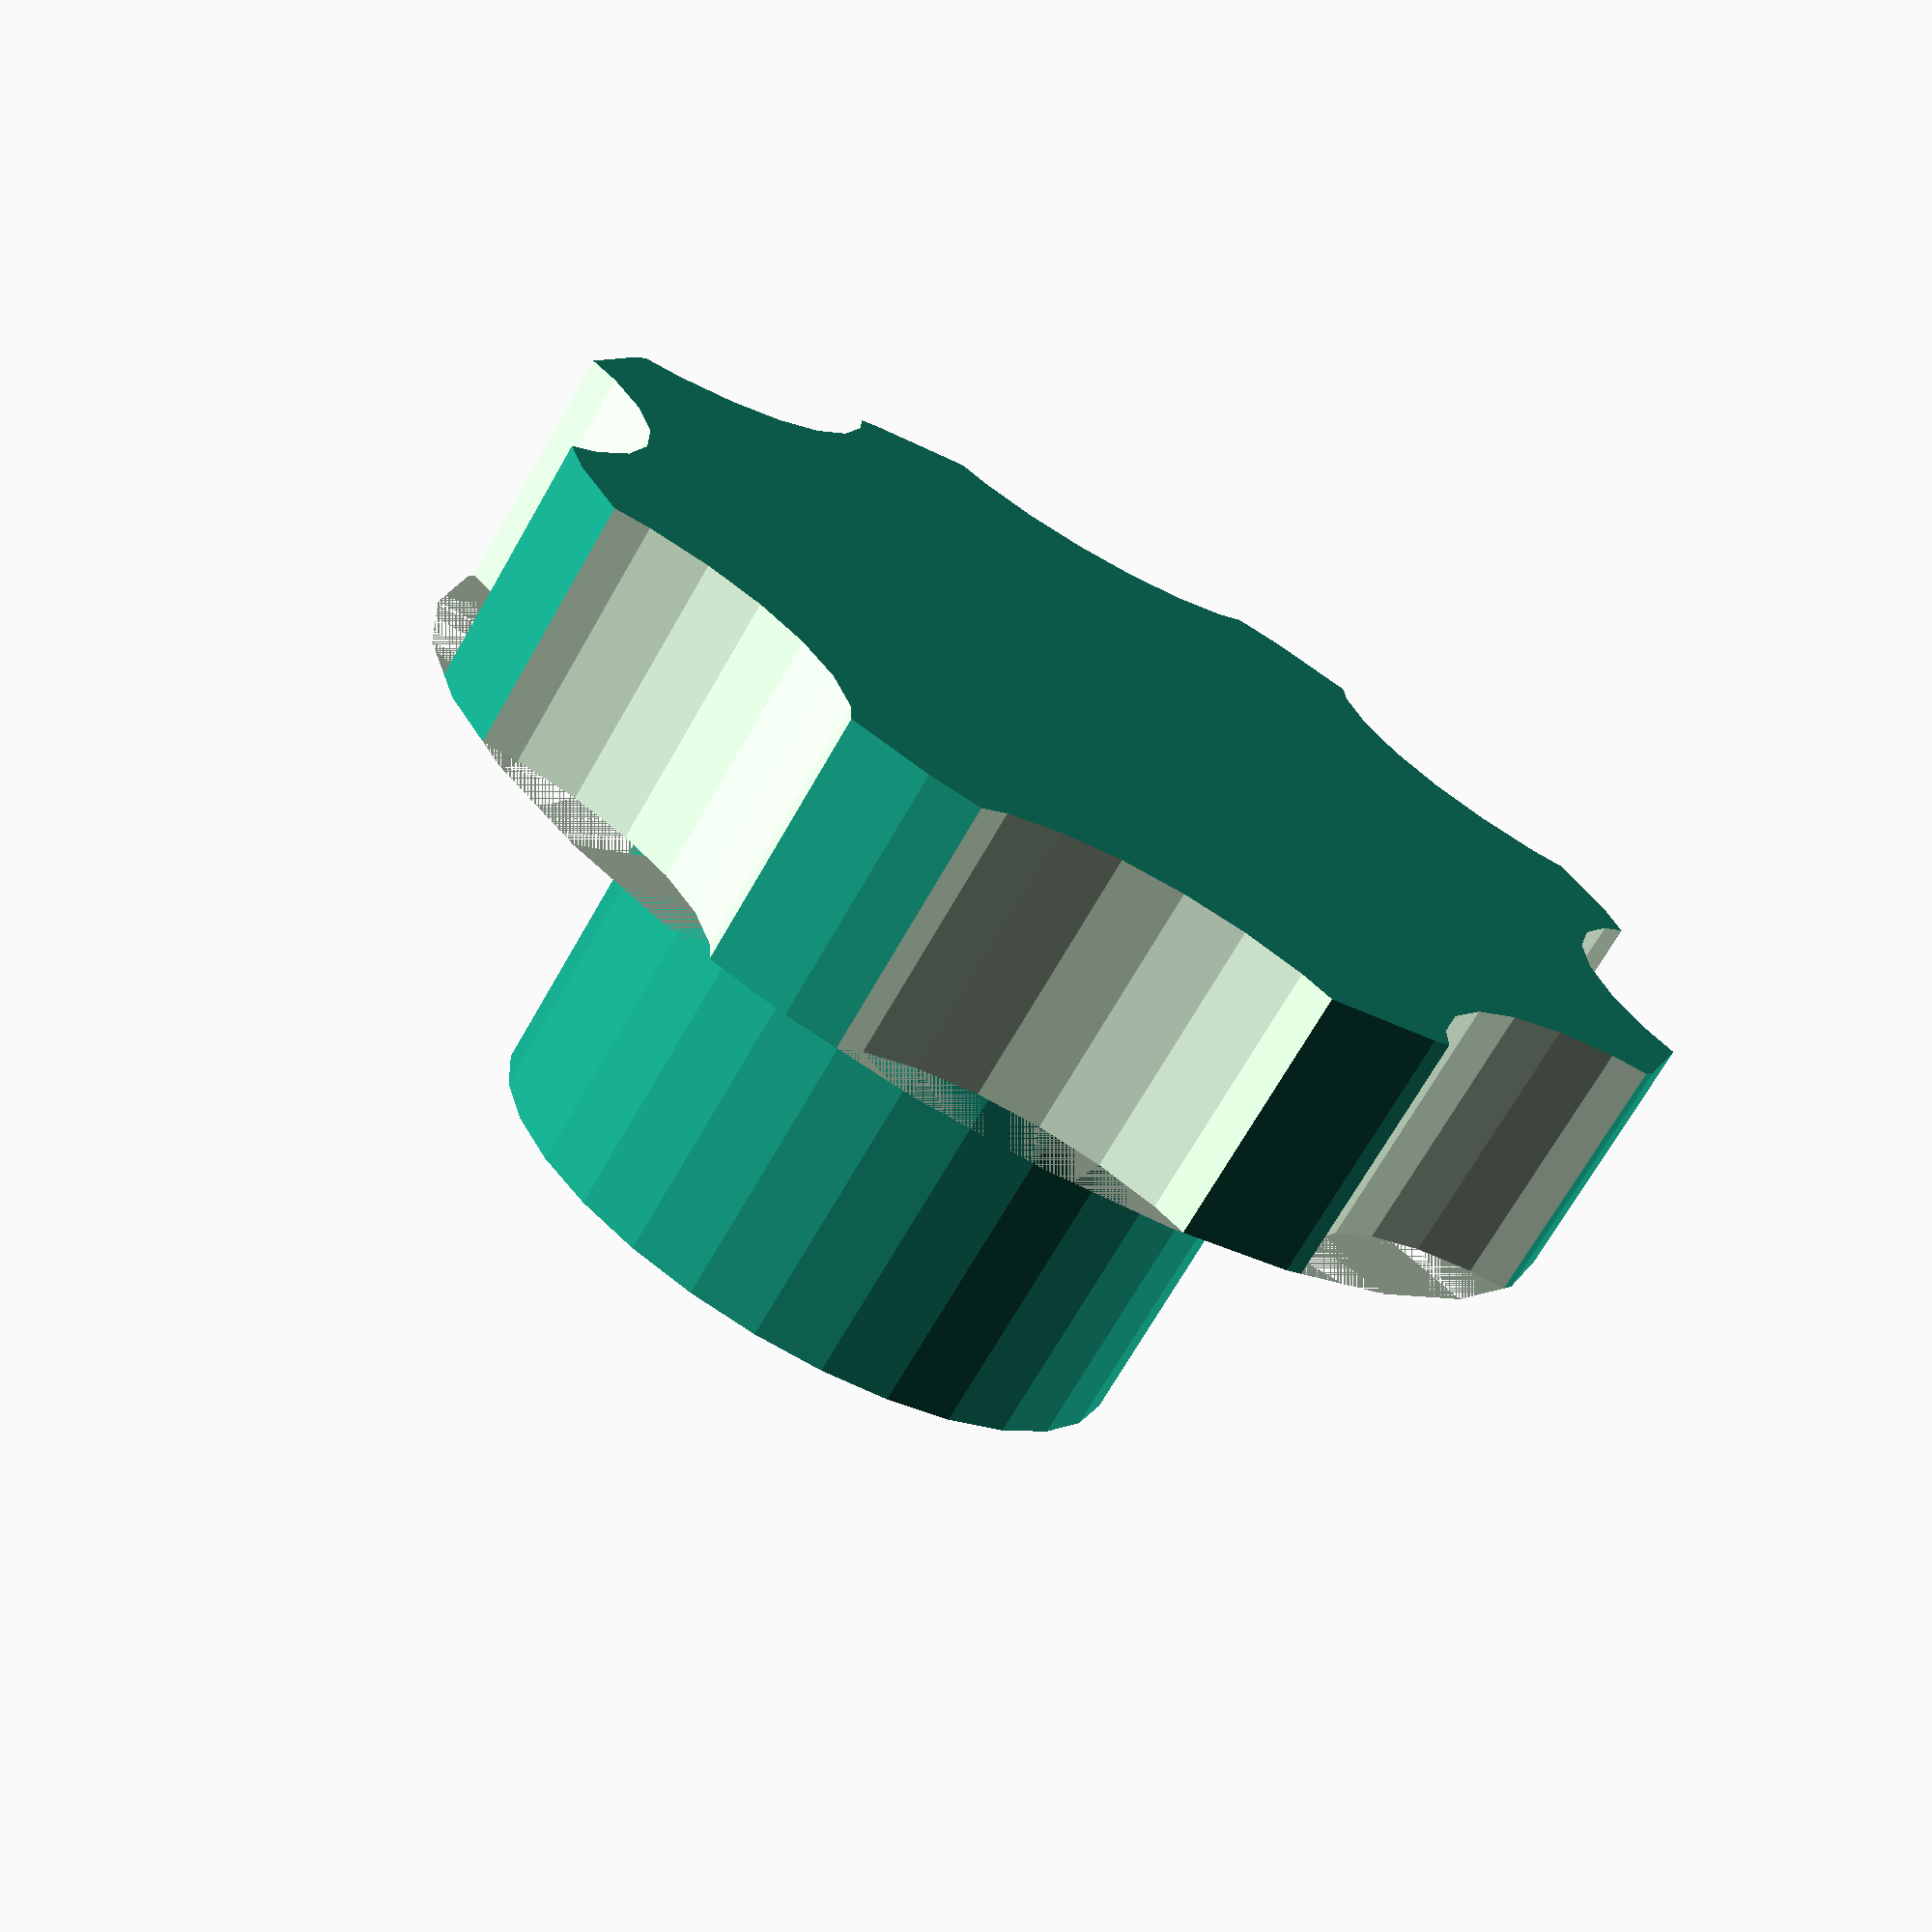
<openscad>
total_height=20;
motor_shaft_depth=10;
motor_shaft_diameter=6.350; //nema 23

m5_shaft_diameter=5;
//took actual measurements of a nut
m5_nut_flat_width=8; // references say 7.612;
m5_nut_corner_width=9; //refs 8.79;
m5_nut_thickness=4; //refs 4.7;

cross_shaft_placement=14;
cross_shaft_length=30; //arbitrary, but so we don't have magic numbers below

module knob_top() {
  max_radius=20;
  scallop_radius=8;
  thickness=8;

  difference() {
    //shallow cylinder
    cylinder(h=thickness,r=max_radius);

    //"scallops"
    for(n=[1:8]) {
      rotate( n * 360 / 8, [0, 0, 1])
        translate([max_radius+.6*scallop_radius, 0, 0])
          cylinder(h=thickness*2, r = scallop_radius, center=true,$fn=25);
    }
  }
}

//choose a slot type
module hexslot() {
  box_height=10; 
  union() {
    rotate([90,90,0])
      cylinder (h = m5_nut_thickness, r = m5_nut_corner_width / 2, center = true, $fn = 6);
    translate([0,0,box_height/2]) cube([m5_nut_flat_width,m5_nut_thickness,box_height], center=true);
  }
}
module squareslot() {
  cube([m5_nut_flat_width,m5_nut_thickness,15], center=true);
}

knob_top();

//shaft coupling
difference() {
  difference() {
    difference() {
      //11mm radius cylinder
      cylinder(h=total_height, r=11);
      //- 1/4 inch diamater cylinder, z+10, 20 height (could be infinite
      translate([0,0,(total_height-motor_shaft_depth)]) 
        cylinder(h=motor_shaft_depth, r=motor_shaft_diameter/2, $fn=20);
    }

    // hex nut side shaft
    translate([0,cross_shaft_length/2,cross_shaft_placement]) 
      rotate ([90,0,0]) 
        cylinder (h = cross_shaft_length, r=m5_shaft_diameter/2, center = true, $fn=20);
  }
  translate([0,6,cross_shaft_placement]) //6 is just a position between the shaft and outside
    hexslot();
    //squareslot();
}
</openscad>
<views>
elev=70.6 azim=45.8 roll=150.1 proj=p view=solid
</views>
